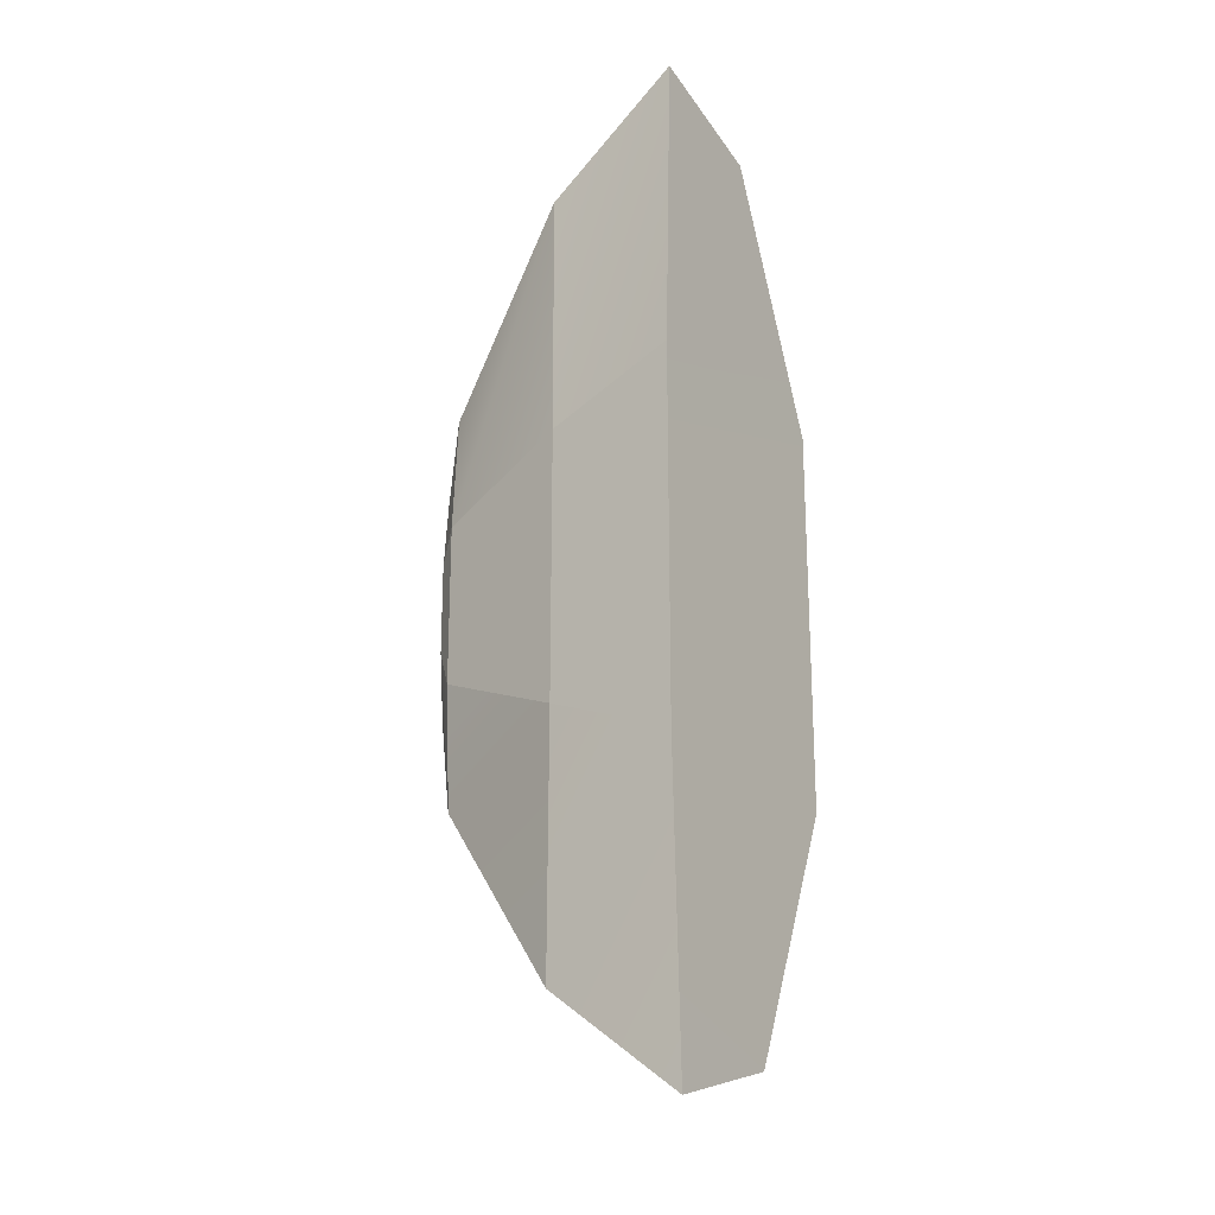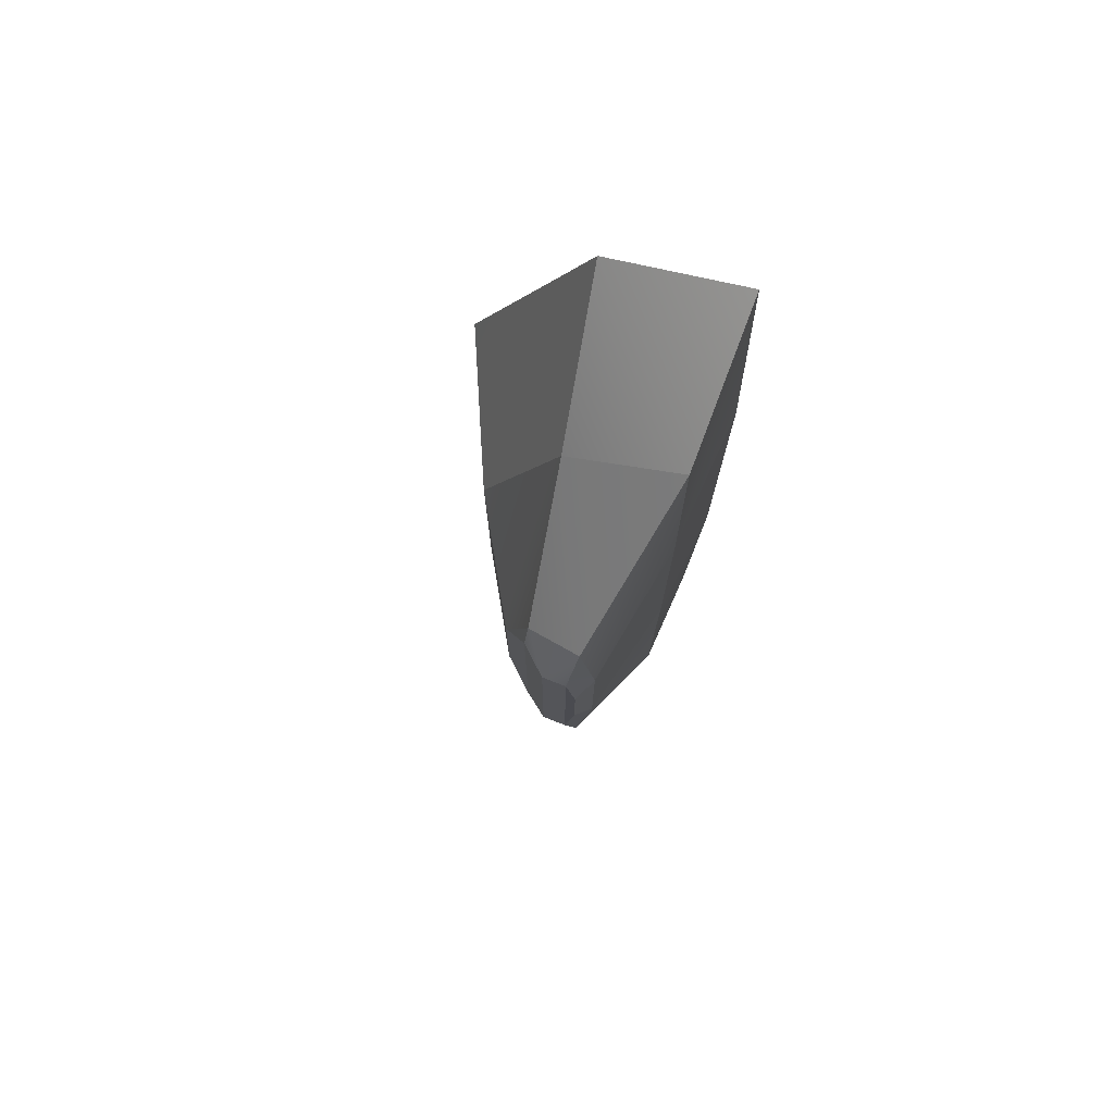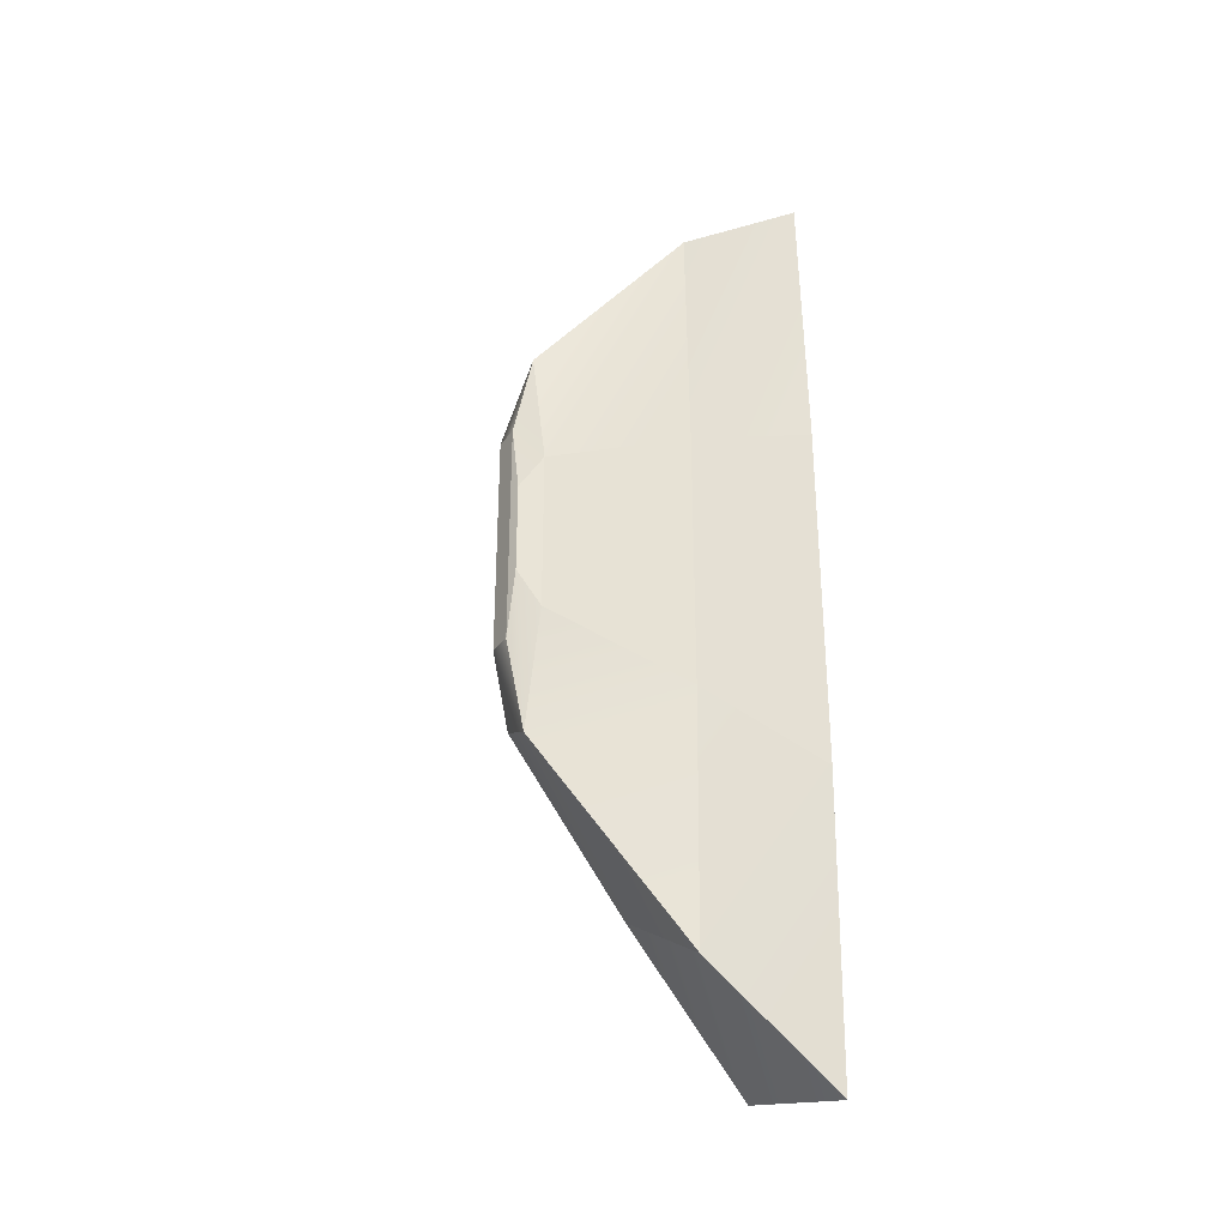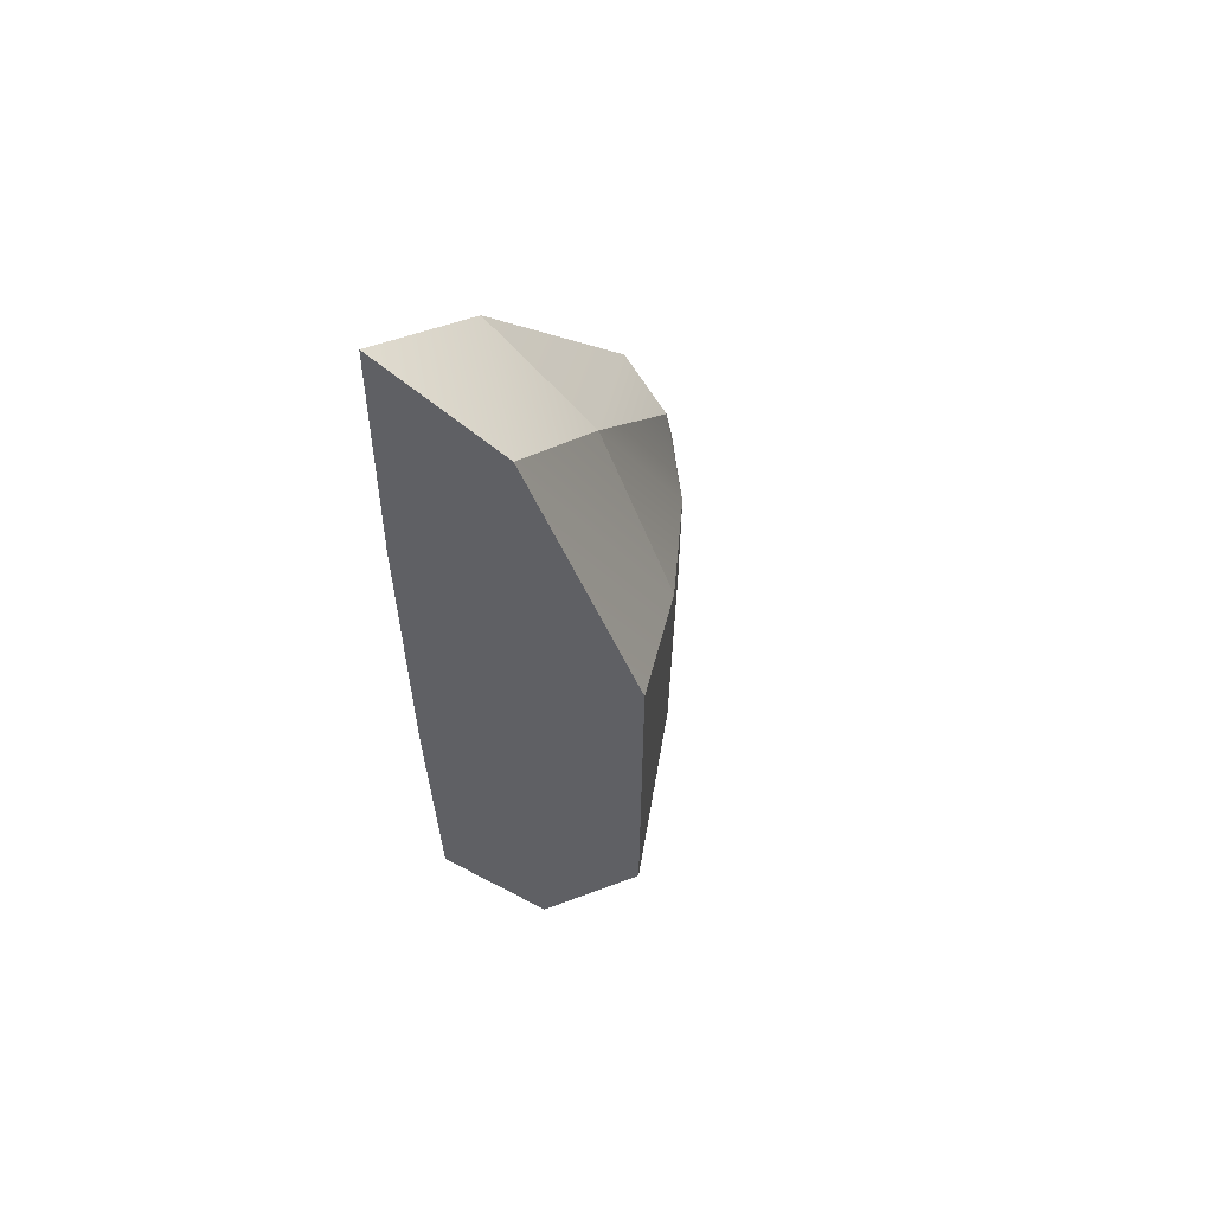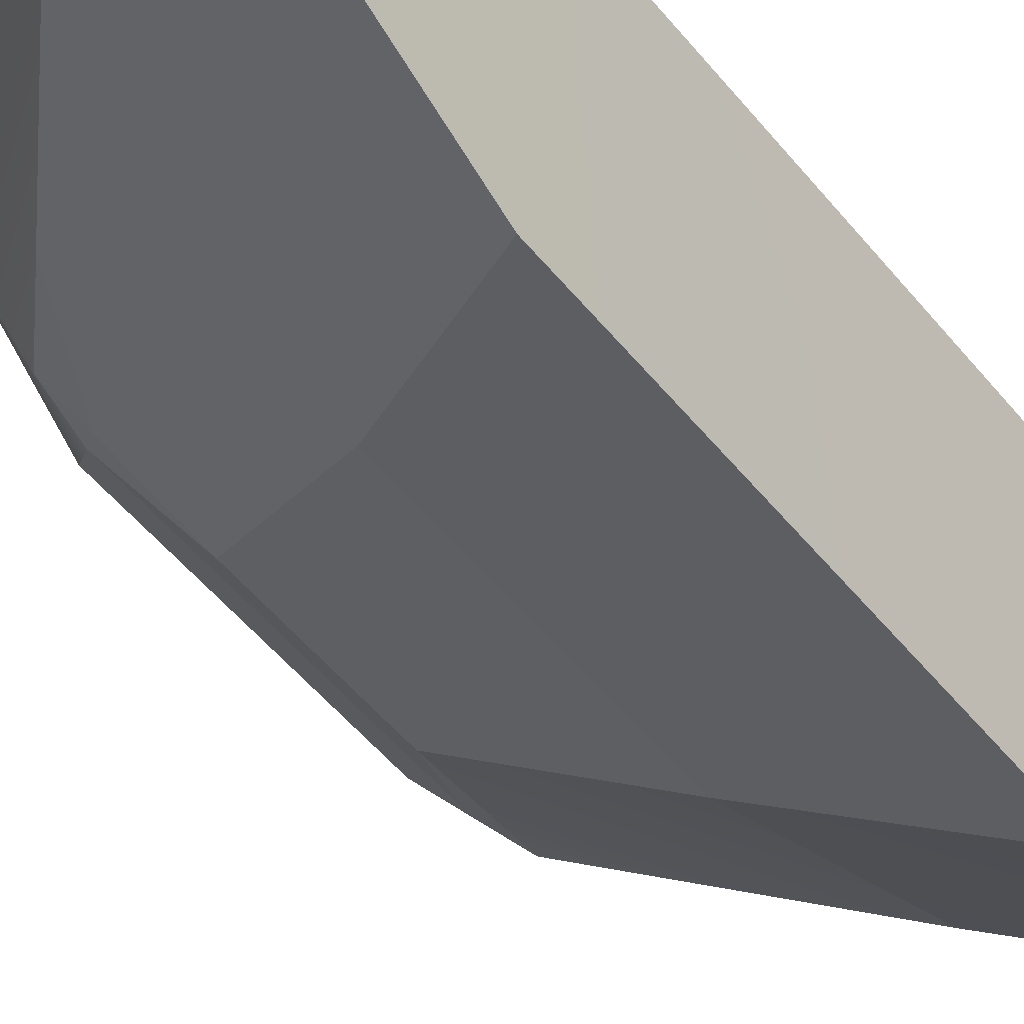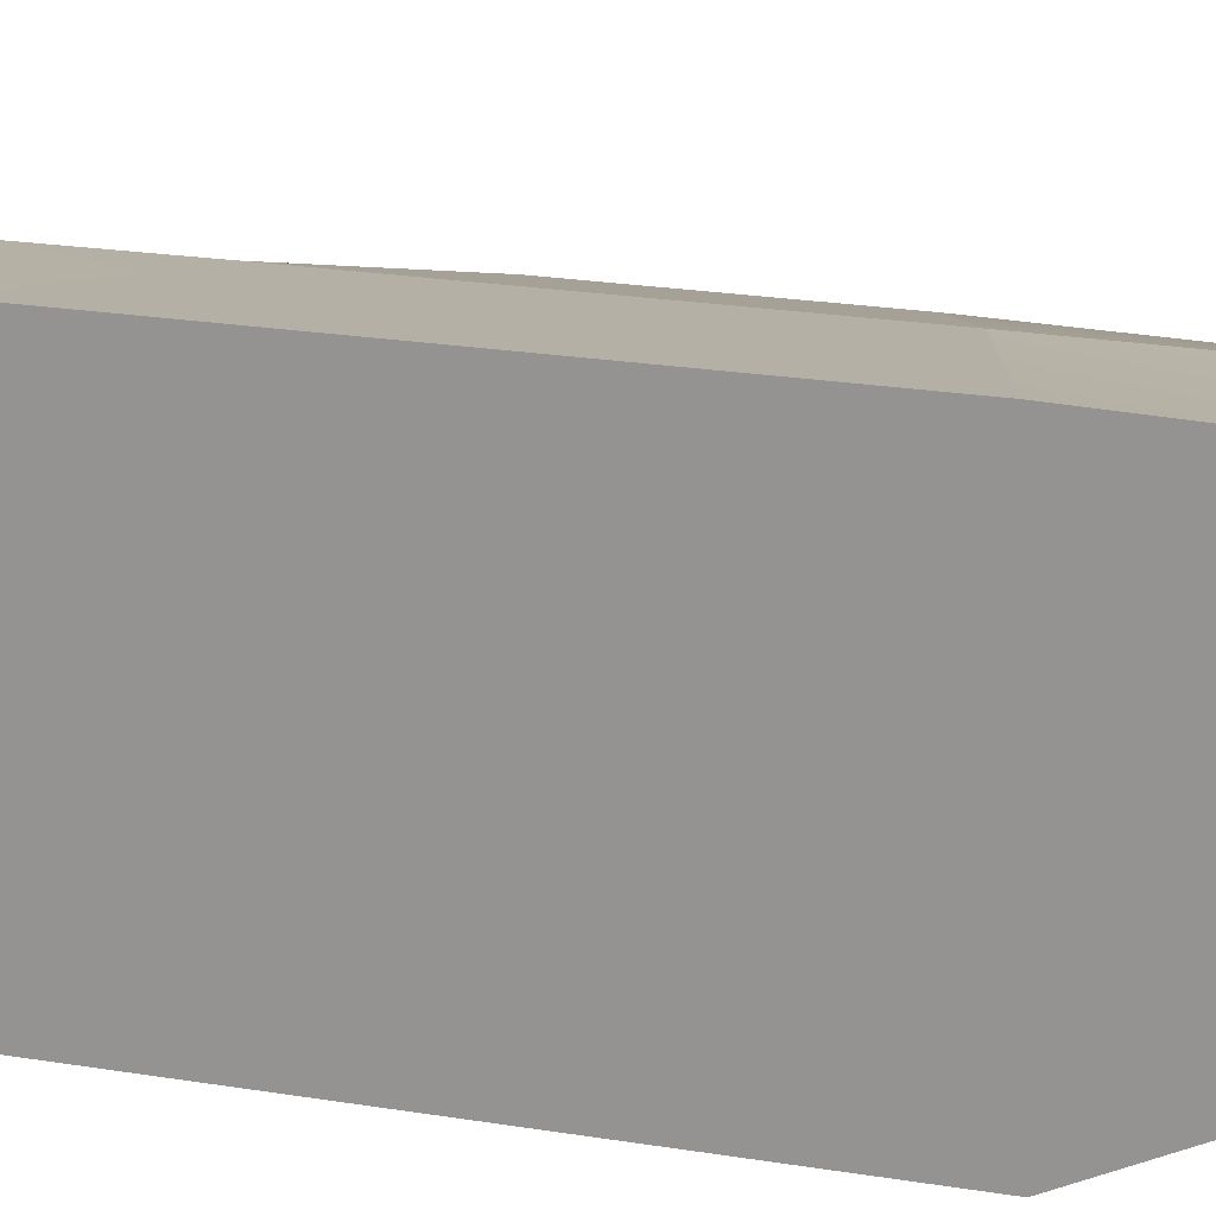
<metadata>
{"format":"obj","ext":"obj","renderer":"f3d","projection":"perspective","resolution":1024,"background":"white","views":[{"elev":-21.3,"azim":-148.3,"up":"+Z"},{"elev":75.6,"azim":108.4,"up":"+Z"},{"elev":-32.4,"azim":147.3,"up":"+Z"},{"elev":60.4,"azim":-57.2,"up":"+Z"},{"elev":-49.9,"azim":-143.0,"up":"+Y"},{"elev":18.2,"azim":-70.8,"up":"+Y"}]}
</metadata>
<code>
g pb_Mesh-1213202
v 1.965 1.566 -0.7562
v 1.965 1.566 0.7458
v 1.973 1.728 -0.7562
v 1.973 1.728 0.7458
v 0.000105 0.4537 -1.33
v -1.18e-05 0.4536 1.257
v 0.8992 0.805 -0.8217
v 0.8991 0.8049 0.7464
v 0.0189 2.229 1.197
v 0.0189 2.229 -1.246
v 0.9066 2.119 0.8741
v 0.9066 2.119 -0.9217
v 0.8992 0.805 -0.8217
v 0.8991 0.8049 0.7464
v 1.671 1.213 -0.4832
v 1.671 1.213 0.4165
v 0.9066 2.119 0.8741
v 0.9066 2.119 -0.9217
v 1.832 1.884 0.5073
v 1.832 1.884 -0.5655
v 0.9202 2.107 2.515
v 0.009715 2.171 3.193
v 0.9066 2.119 0.8741
v 0.0189 2.229 1.197
v 0.009831 2.171 -3.276
v 0.9204 2.107 -2.609
v 0.0189 2.229 -1.246
v 0.9066 2.119 -0.9217
v 1.871 1.782 1.312
v 0.9202 2.107 2.515
v 1.832 1.884 0.5073
v 0.9066 2.119 0.8741
v 0.9204 2.107 -2.609
v 1.871 1.782 -1.37
v 0.9066 2.119 -0.9217
v 1.832 1.884 -0.5655
v 1.973 1.728 -0.7562
v 1.973 1.728 0.7458
v 1.958 1.791 -0.3056
v 1.958 1.791 0.2952
v 1.832 1.884 -0.5655
v 1.871 1.782 -1.37
v 1.958 1.791 -0.3056
v 1.973 1.728 -0.7562
v 1.871 1.782 1.312
v 1.832 1.884 0.5073
v 1.973 1.728 0.7458
v 1.958 1.791 0.2952
v 1.832 1.884 0.5073
v 1.832 1.884 -0.5655
v 1.958 1.791 0.2952
v 1.958 1.791 -0.3056
v 0.009831 2.171 -3.276
v -3.028e-05 1.251 -3.032
v 0.9023 1.339 -2.136
v 0.9204 2.107 -2.609
v -3.028e-05 1.251 -3.032
v 0.000105 0.4537 -1.33
v 0.8992 0.805 -0.8217
v 0.9023 1.339 -2.136
v -1.18e-05 0.4536 1.257
v -0.0001448 1.251 2.951
v 0.9022 1.339 2.046
v 0.8991 0.8049 0.7464
v -0.0001448 1.251 2.951
v 0.009715 2.171 3.193
v 0.9202 2.107 2.515
v 0.9022 1.339 2.046
v 0.9204 2.107 -2.609
v 0.9023 1.339 -2.136
v 1.762 1.408 -1.17
v 1.871 1.782 -1.37
v 0.9023 1.339 -2.136
v 0.8992 0.805 -0.8217
v 1.671 1.213 -0.4832
v 1.762 1.408 -1.17
v 0.8991 0.8049 0.7464
v 0.9022 1.339 2.046
v 1.762 1.408 1.11
v 1.671 1.213 0.4165
v 0.9022 1.339 2.046
v 0.9202 2.107 2.515
v 1.871 1.782 1.312
v 1.762 1.408 1.11
v 1.671 1.213 -0.4832
v 1.671 1.213 0.4165
v 1.81 1.394 0.8483
v 1.81 1.394 -0.8863
v 1.81 1.394 0.8483
v 1.965 1.566 0.7458
v 1.965 1.566 -0.7562
v 1.81 1.394 -0.8863
v 1.871 1.782 -1.37
v 1.762 1.408 -1.17
v 1.81 1.394 -0.8863
v 1.965 1.566 -0.7562
v 1.973 1.728 -0.7562
v 1.762 1.408 -1.17
v 1.671 1.213 -0.4832
v 1.81 1.394 -0.8863
v 1.671 1.213 0.4165
v 1.762 1.408 1.11
v 1.81 1.394 0.8483
v 1.762 1.408 1.11
v 1.871 1.782 1.312
v 1.973 1.728 0.7458
v 1.965 1.566 0.7458
v 1.81 1.394 0.8483
v 0.0189 2.229 -1.246
v 0.009831 2.171 -3.276
v -3.028e-05 1.251 -3.032
v 0.000105 0.4537 -1.33
v -1.18e-05 0.4536 1.257
v -0.0001448 1.251 2.951
v 0.009715 2.171 3.193
v 0.0189 2.229 1.197
g pb_Mesh-1213202_0
f 3 2 1
f 3 4 2
f 7 6 5
f 7 8 6
f 11 10 9
f 11 12 10
f 15 14 13
f 15 16 14
f 19 18 17
f 19 20 18
f 23 22 21
f 23 24 22
f 27 26 25
f 27 28 26
f 31 30 29
f 31 32 30
f 35 34 33
f 35 36 34
f 39 38 37
f 39 40 38
f 43 42 41
f 43 44 42
f 47 46 45
f 47 48 46
f 51 50 49
f 51 52 50
f 56 54 53
f 55 54 56
f 59 58 57
f 59 57 60
f 62 64 63
f 61 64 62
f 67 65 68
f 66 65 67
f 70 69 72
f 71 70 72
f 76 75 73
f 75 74 73
f 78 80 79
f 78 77 80
f 81 83 82
f 81 84 83
f 86 85 88
f 86 88 87
f 89 92 91
f 89 91 90
f 97 96 93
f 96 94 93
f 96 95 94
f 100 99 98
f 103 102 101
f 105 107 106
f 105 104 107
f 104 108 107
f 116 114 115
f 116 113 114
f 116 109 113
f 109 112 113
f 111 112 109
f 110 111 109

</code>
